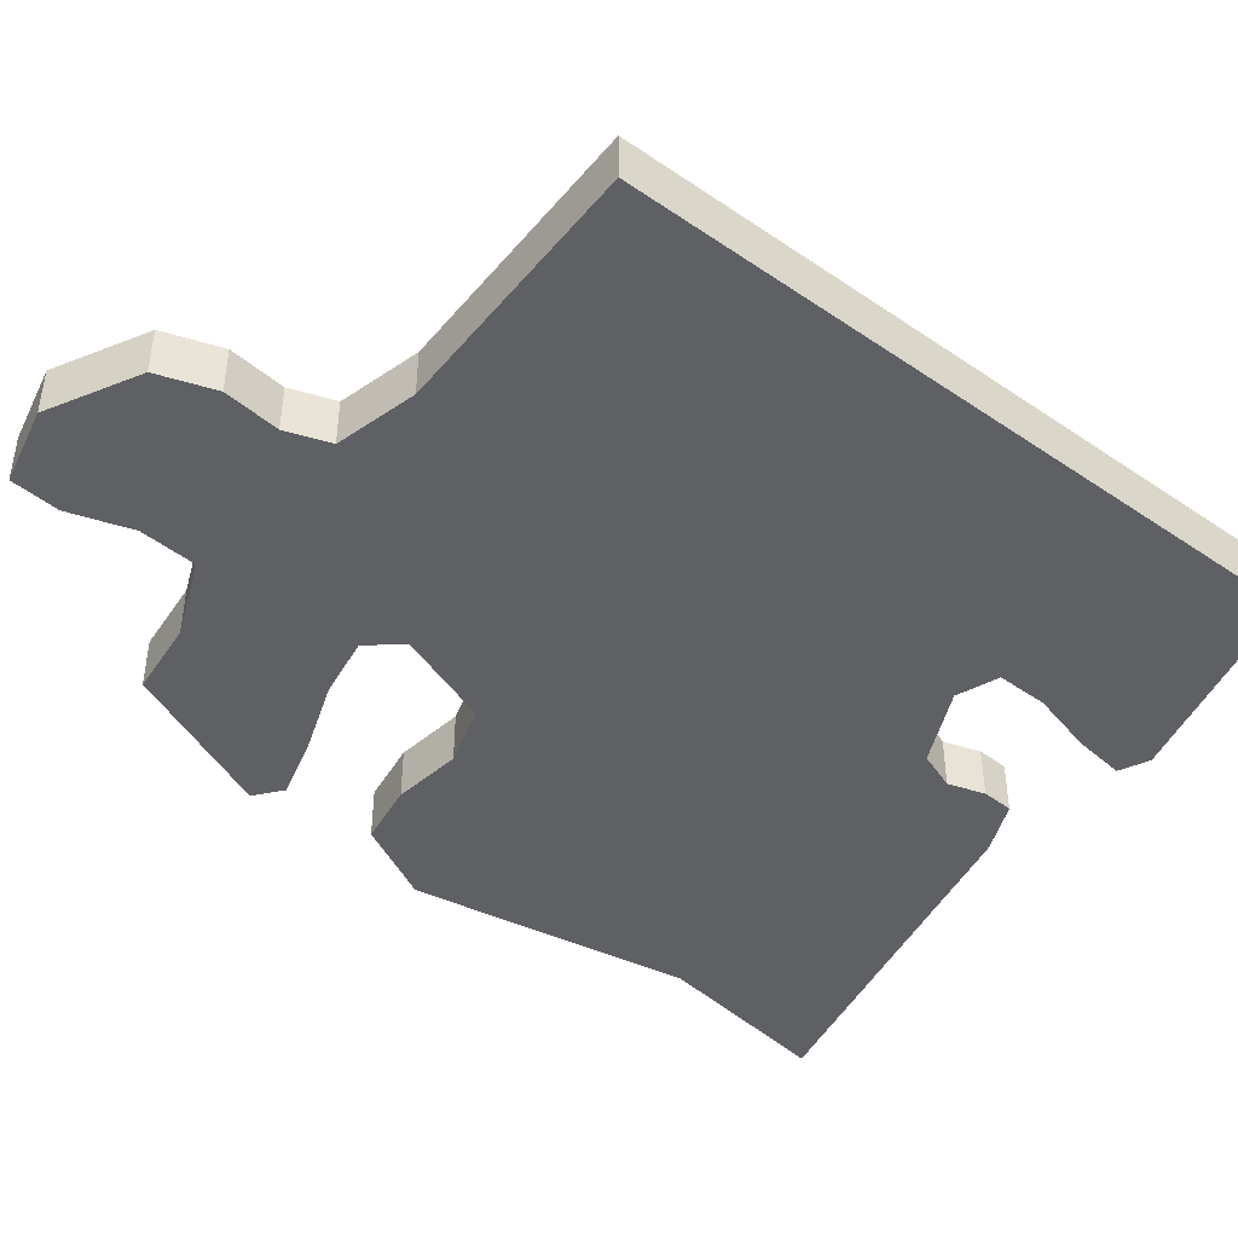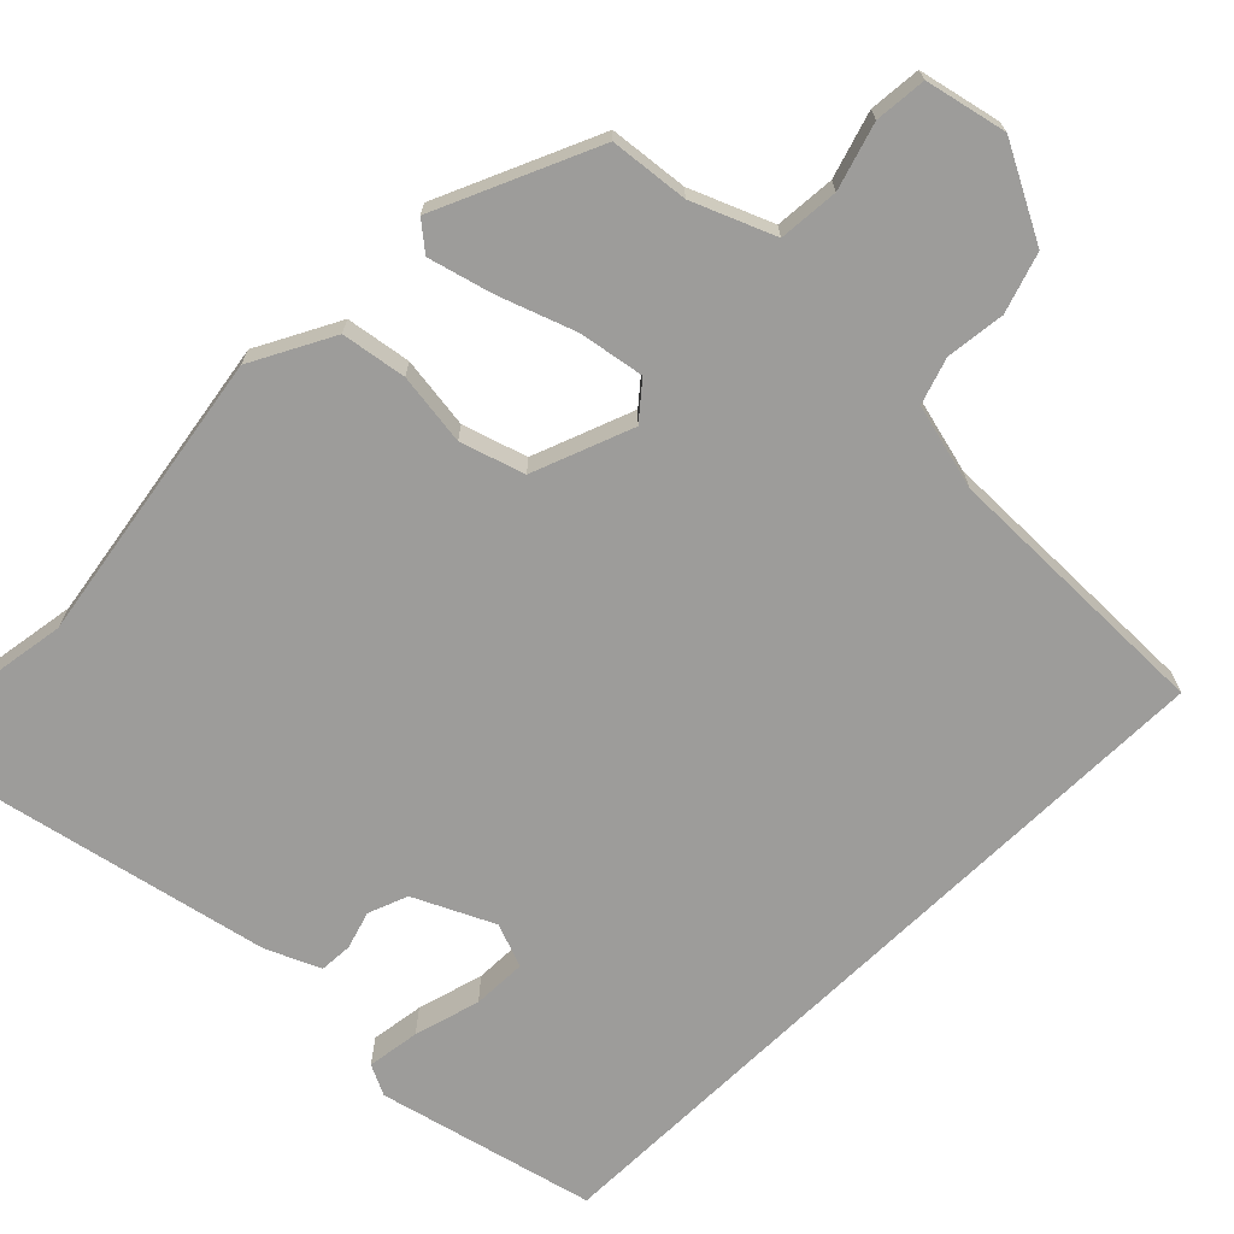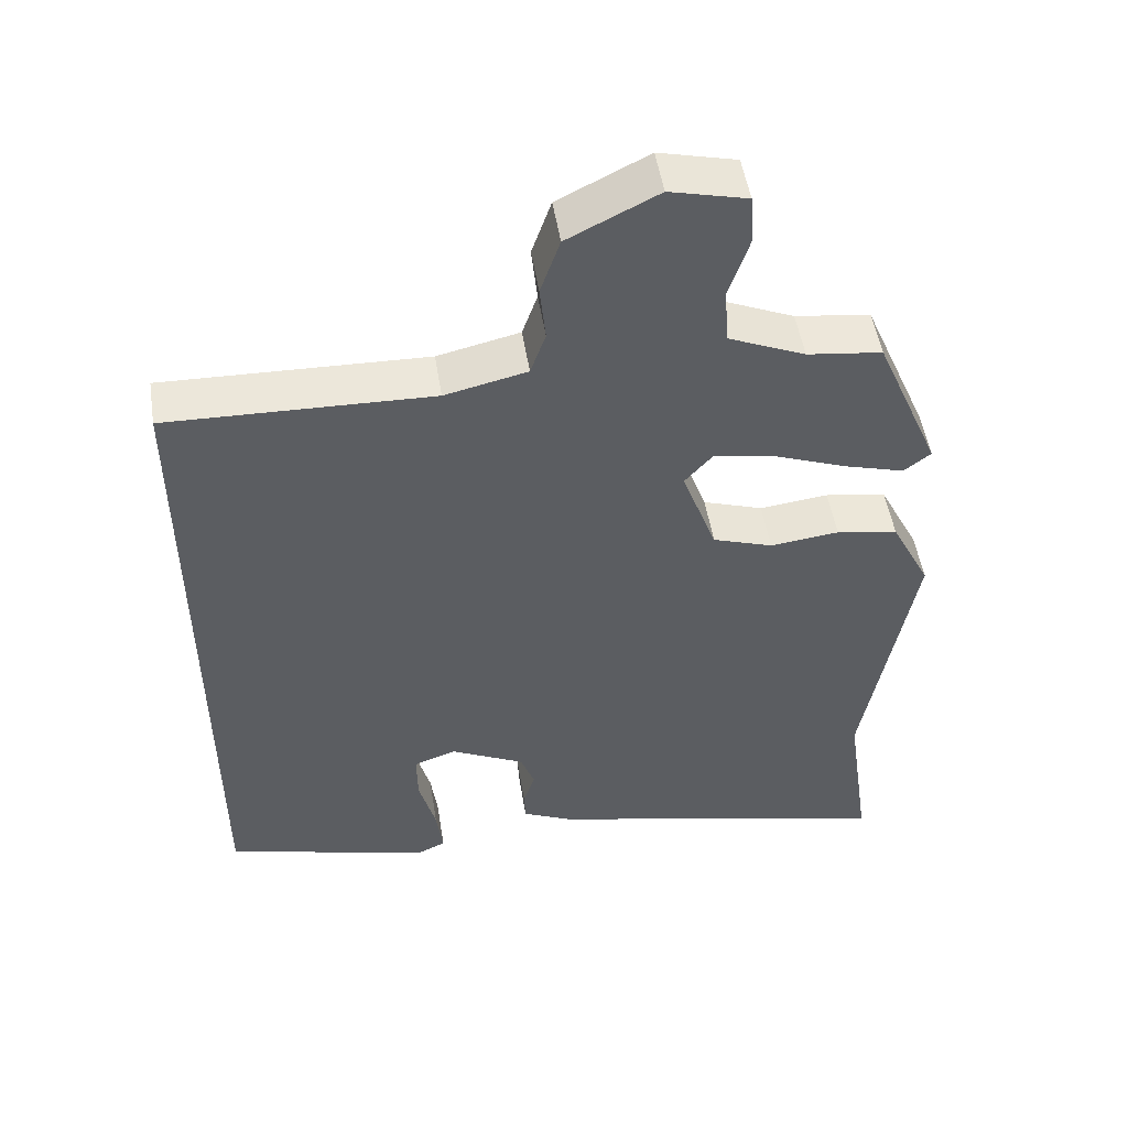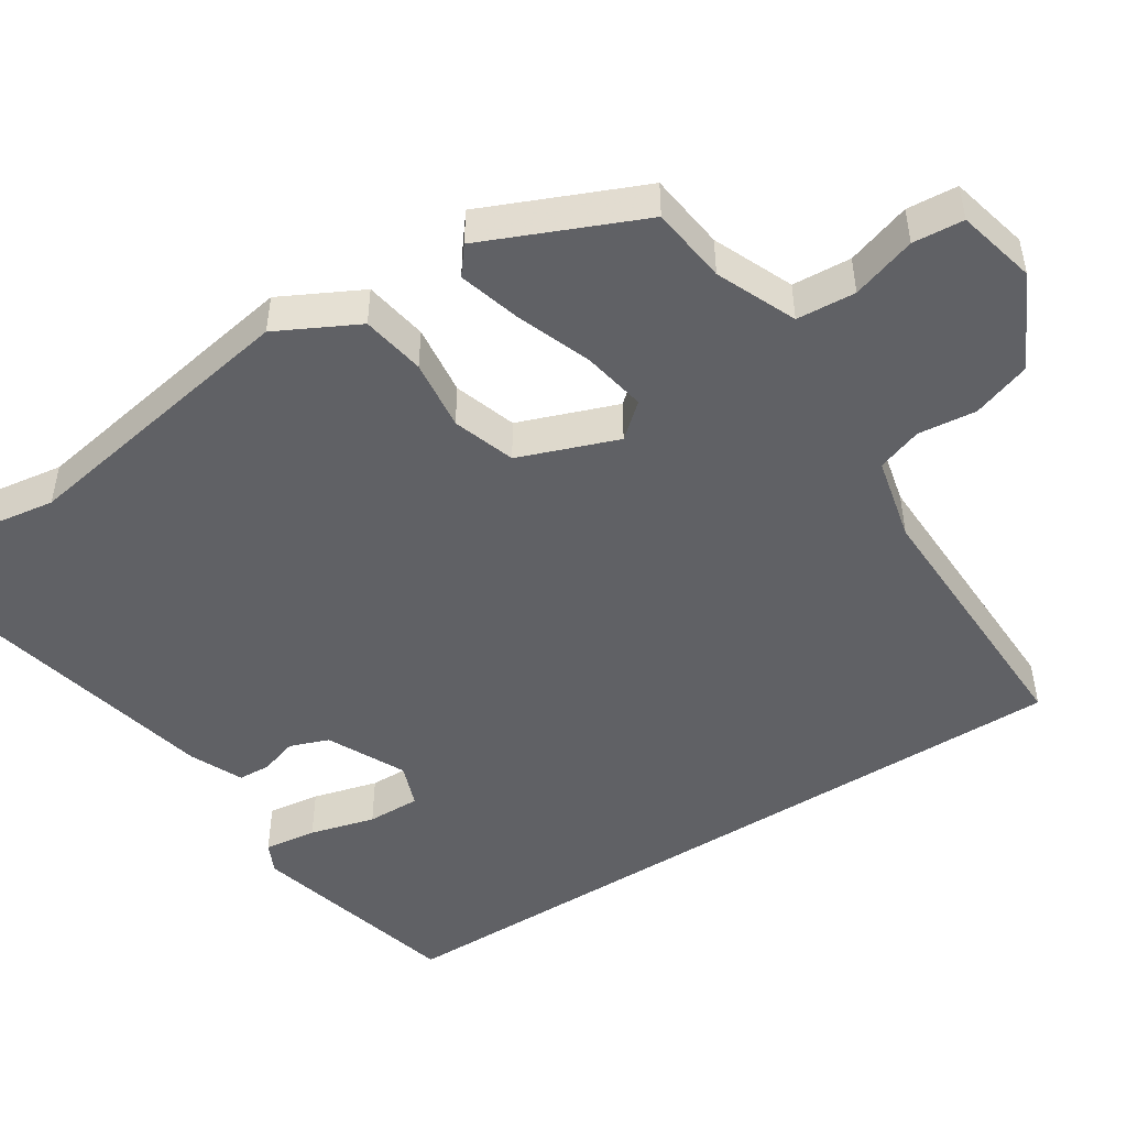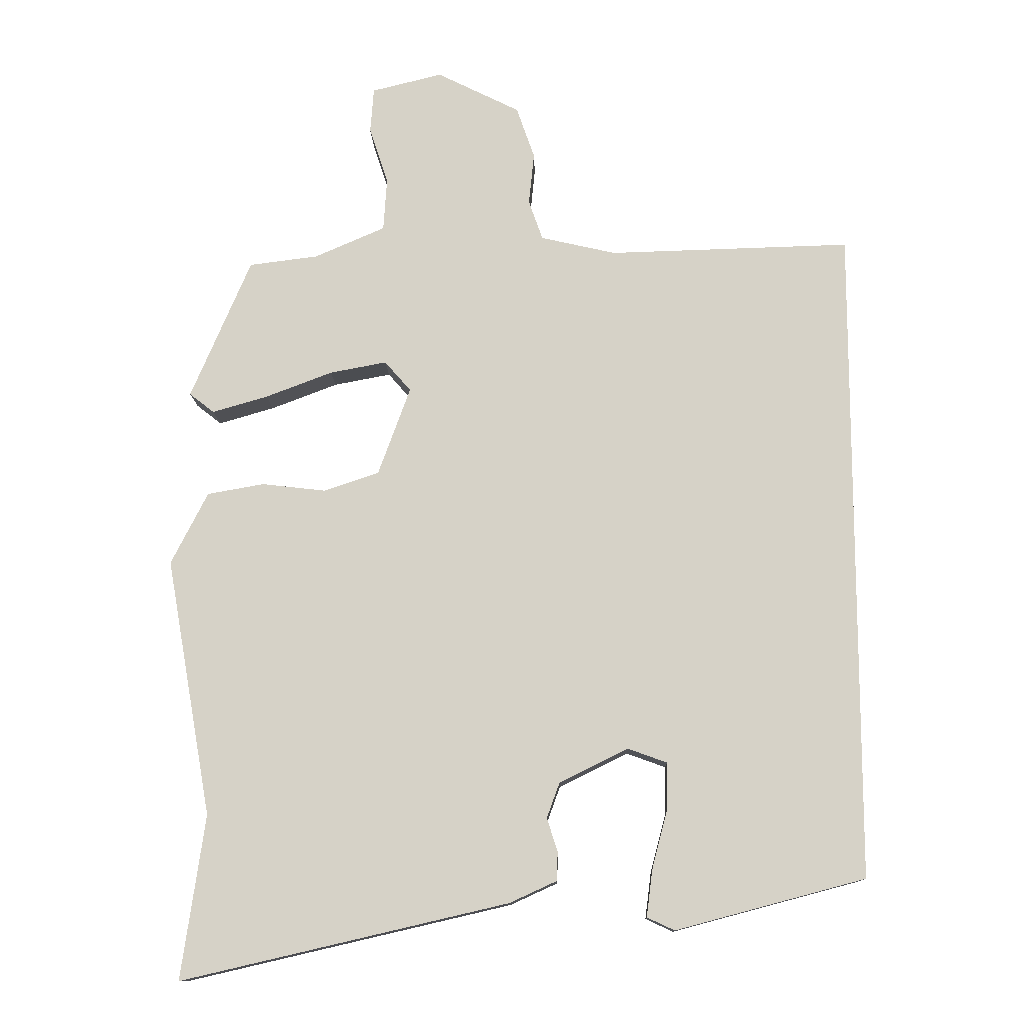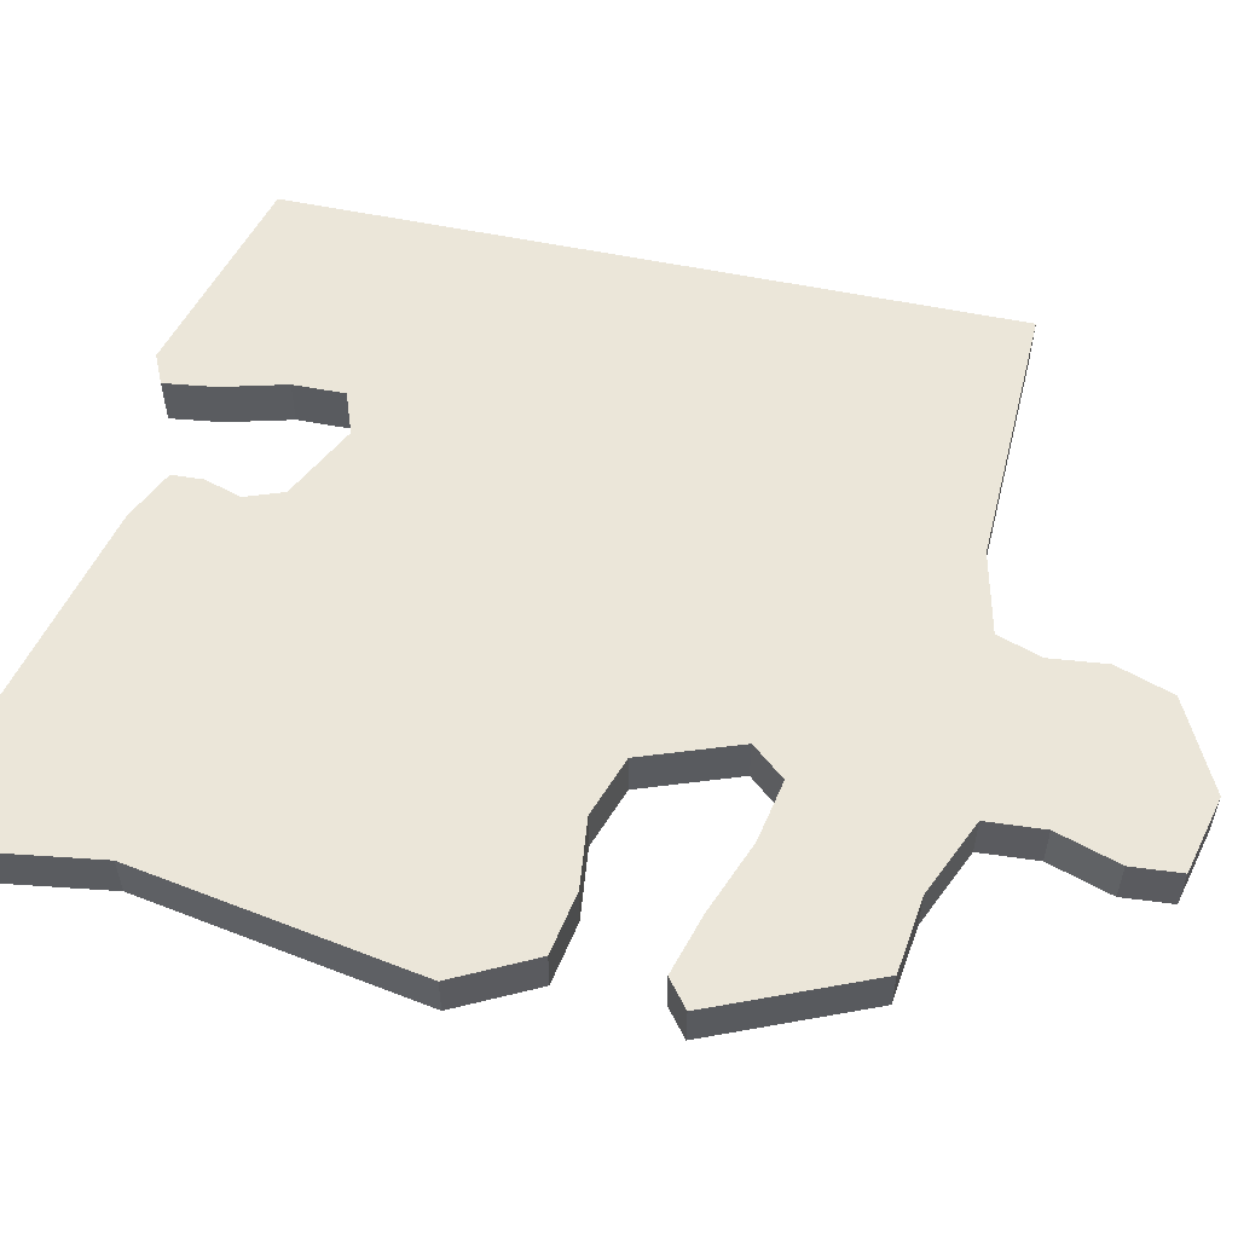
<metadata>
{"format":"obj","ext":"obj","renderer":"f3d","projection":"perspective","resolution":1024,"background":"white","views":[{"elev":-44.3,"azim":51.4,"up":"+Y"},{"elev":-70.1,"azim":-45.7,"up":"+Y"},{"elev":50.7,"azim":171.0,"up":"+Z"},{"elev":-48.6,"azim":-57.5,"up":"+Y"},{"elev":-12.3,"azim":1.7,"up":"+Z"},{"elev":55.7,"azim":-77.7,"up":"+Y"}]}
</metadata>
<code>
v -0.436 0.07 0.502
v -0.333 0.07 0.515
v -0.227 0.07 0.561
v -0.222 0.07 0.64
v -0.25 0.07 0.726
v -0.245 0.07 0.794
v -0.139 0.07 0.82
v -0.015 0.07 0.758
v 0.012 0.07 0.68
v 0.004 0.07 0.602
v 0.025 0.07 0.542
v 0.138 0.07 0.516
v 0.5 0.07 0.526
v 0.5 0.07 -0.458
v 0.217 0.07 -0.533
v 0.176 0.07 -0.514
v 0.185 0.07 -0.444
v 0.208 0.07 -0.357
v 0.209 0.07 -0.286
v 0.151 0.07 -0.265
v 0.048 0.07 -0.316
v 0.029 0.07 -0.368
v 0.045 0.07 -0.418
v 0.043 0.07 -0.461
v -0.027 0.07 -0.493
v -0.515 0.07 -0.606
v -0.48 0.07 -0.362
v -0.548 0.07 0.023
v -0.493 0.07 0.131
v -0.408 0.07 0.146
v -0.313 0.07 0.135
v -0.23 0.07 0.163
v -0.182 0.07 0.295
v -0.221 0.07 0.34
v -0.306 0.07 0.324
v -0.406 0.07 0.286
v -0.489 0.07 0.262
v -0.526 0.07 0.291
v -0.436 0 0.502
v -0.333 0 0.515
v -0.227 0 0.561
v -0.222 0 0.64
v -0.25 0 0.726
v -0.245 0 0.794
v -0.139 0 0.82
v -0.015 0 0.758
v 0.012 0 0.68
v 0.004 0 0.602
v 0.025 0 0.542
v 0.138 0 0.516
v 0.5 0 0.526
v 0.5 0 -0.458
v 0.217 0 -0.533
v 0.176 0 -0.514
v 0.185 0 -0.444
v 0.208 0 -0.357
v 0.209 0 -0.286
v 0.151 0 -0.265
v 0.048 0 -0.316
v 0.029 0 -0.368
v 0.045 0 -0.418
v 0.043 0 -0.461
v -0.027 0 -0.493
v -0.515 0 -0.606
v -0.48 0 -0.362
v -0.548 0 0.023
v -0.493 0 0.131
v -0.408 0 0.146
v -0.313 0 0.135
v -0.23 0 0.163
v -0.182 0 0.295
v -0.221 0 0.34
v -0.306 0 0.324
v -0.406 0 0.286
v -0.489 0 0.262
v -0.526 0 0.291
f 35 36 37 38
f 34 35 38 1
f 28 29 30 31
f 27 28 31 32
f 26 27 32
f 25 26 32
f 22 23 24 25
f 21 22 25 32
f 20 21 32 33
f 15 16 17 18
f 15 18 19
f 14 15 19
f 12 13 14 19
f 11 12 19 20
f 7 8 9 10
f 4 5 6 7
f 3 4 7 10
f 2 3 10 11
f 34 1 2 11
f 11 20 33
f 11 33 34
f 76 75 74 73
f 39 76 73 72
f 69 68 67 66
f 70 69 66 65
f 70 65 64
f 70 64 63
f 63 62 61 60
f 70 63 60 59
f 71 70 59 58
f 56 55 54 53
f 57 56 53
f 57 53 52
f 57 52 51 50
f 58 57 50 49
f 48 47 46 45
f 45 44 43 42
f 48 45 42 41
f 49 48 41 40
f 49 40 39 72
f 71 58 49
f 72 71 49
f 1 39 40 2
f 2 40 41 3
f 3 41 42 4
f 4 42 43 5
f 5 43 44 6
f 6 44 45 7
f 7 45 46 8
f 8 46 47 9
f 9 47 48 10
f 10 48 49 11
f 11 49 50 12
f 12 50 51 13
f 13 51 52 14
f 14 52 53 15
f 15 53 54 16
f 16 54 55 17
f 17 55 56 18
f 18 56 57 19
f 19 57 58 20
f 20 58 59 21
f 21 59 60 22
f 22 60 61 23
f 23 61 62 24
f 24 62 63 25
f 25 63 64 26
f 26 64 65 27
f 27 65 66 28
f 28 66 67 29
f 29 67 68 30
f 30 68 69 31
f 31 69 70 32
f 32 70 71 33
f 33 71 72 34
f 34 72 73 35
f 35 73 74 36
f 36 74 75 37
f 37 75 76 38
f 38 76 39 1

</code>
